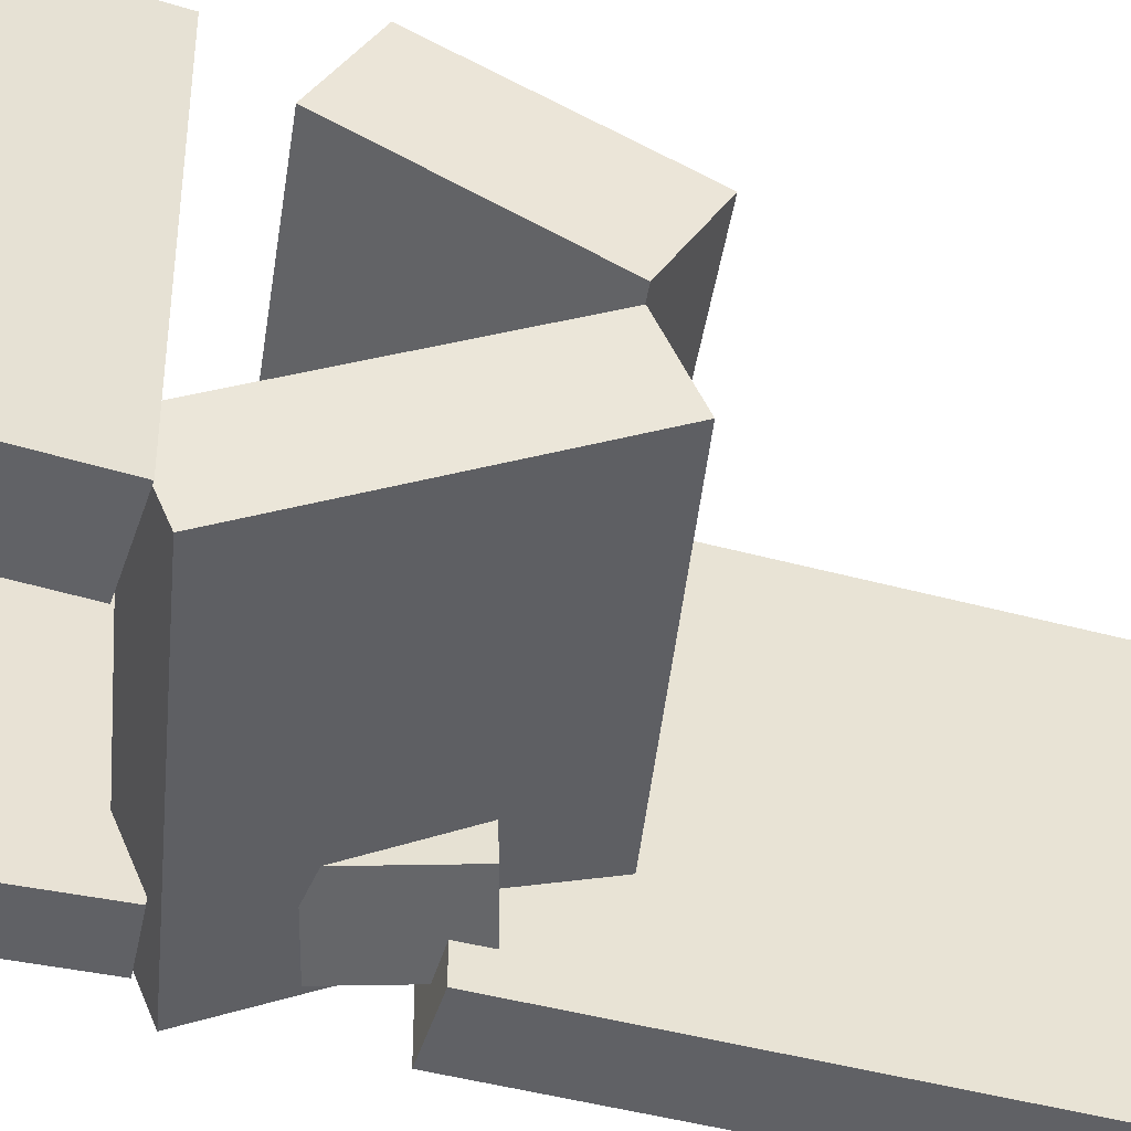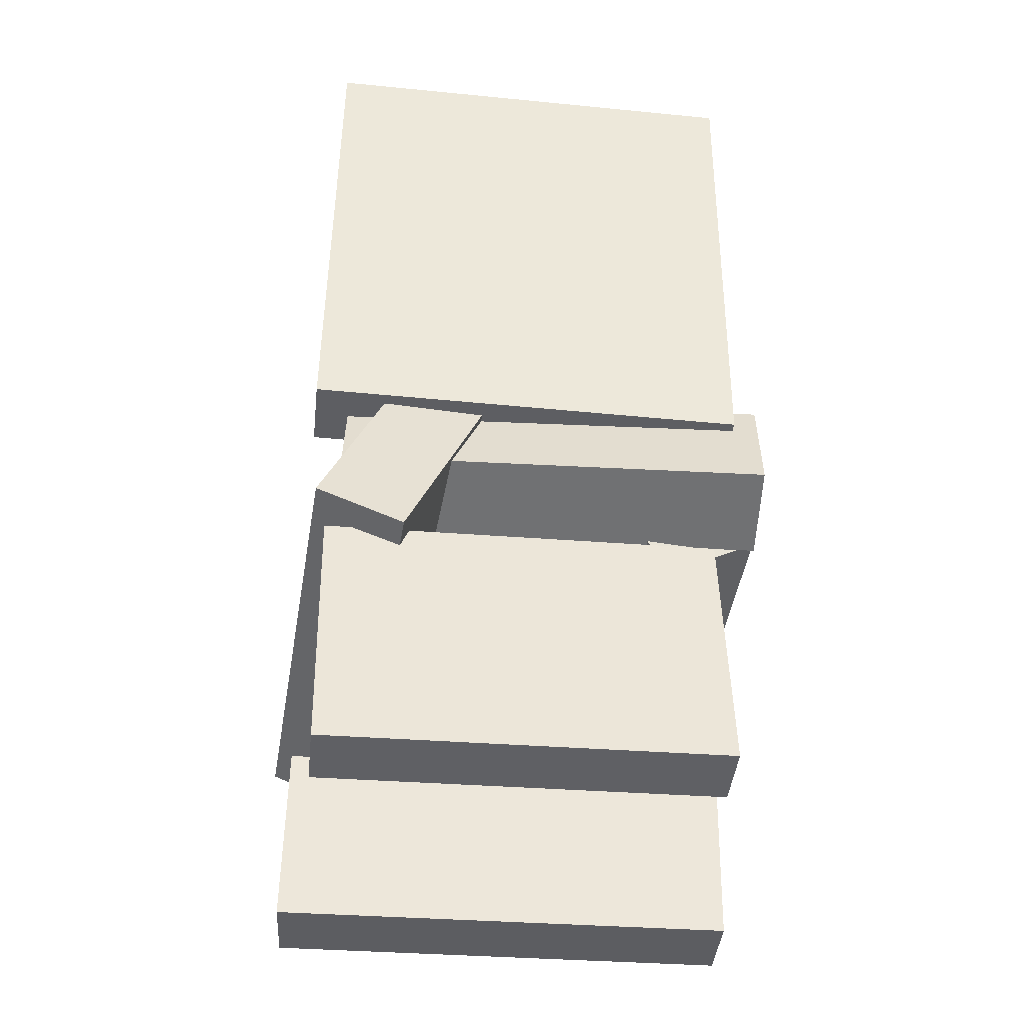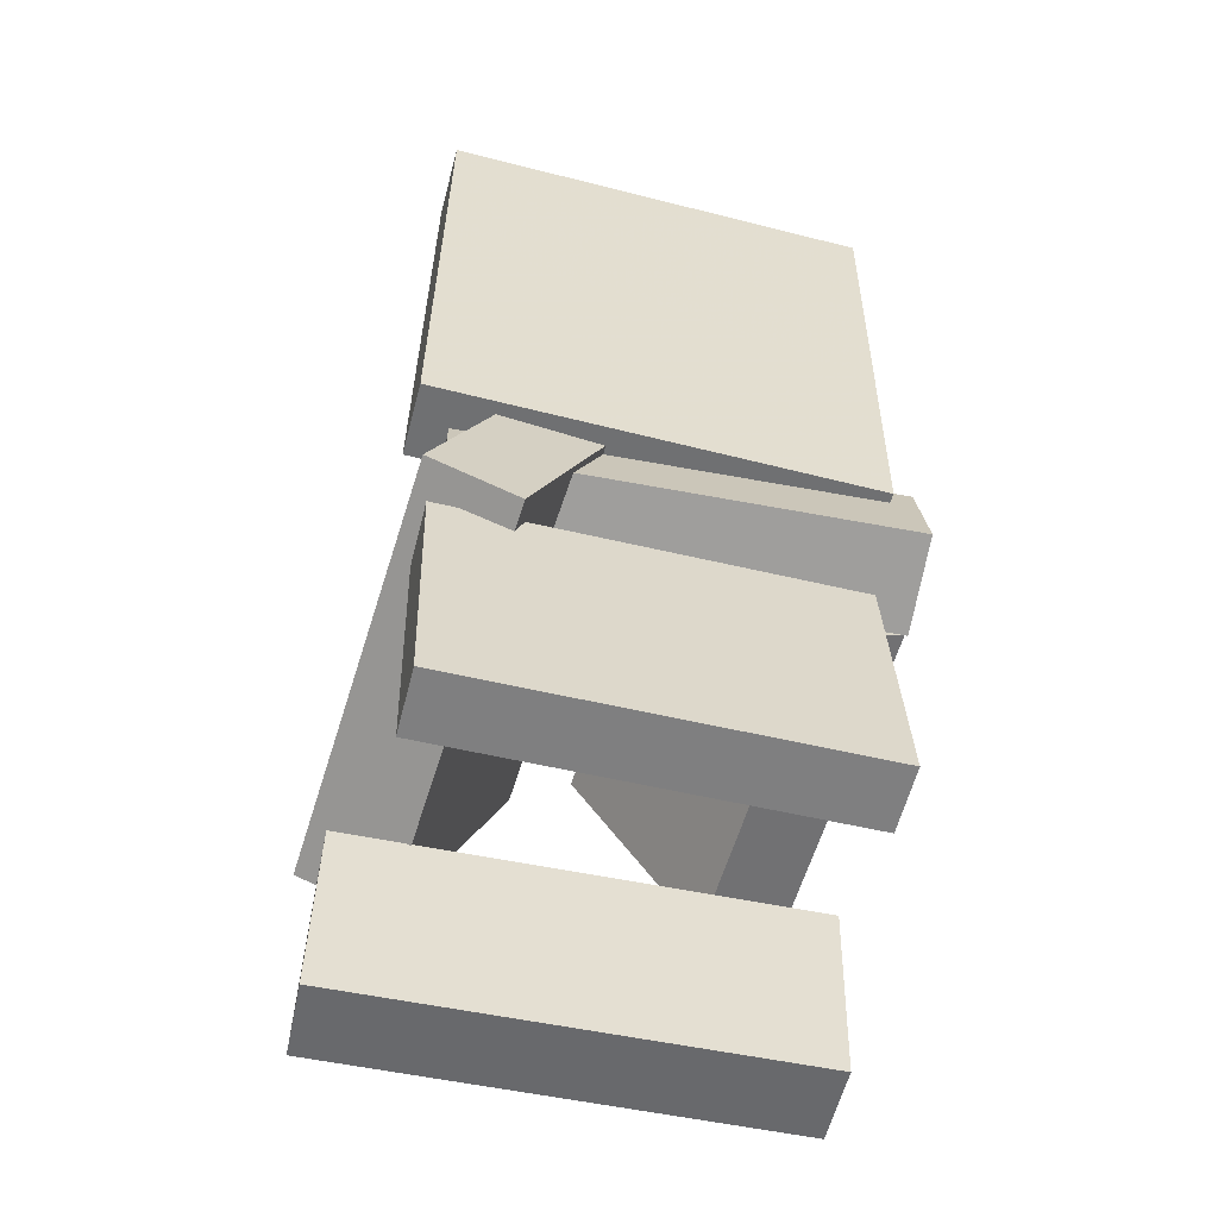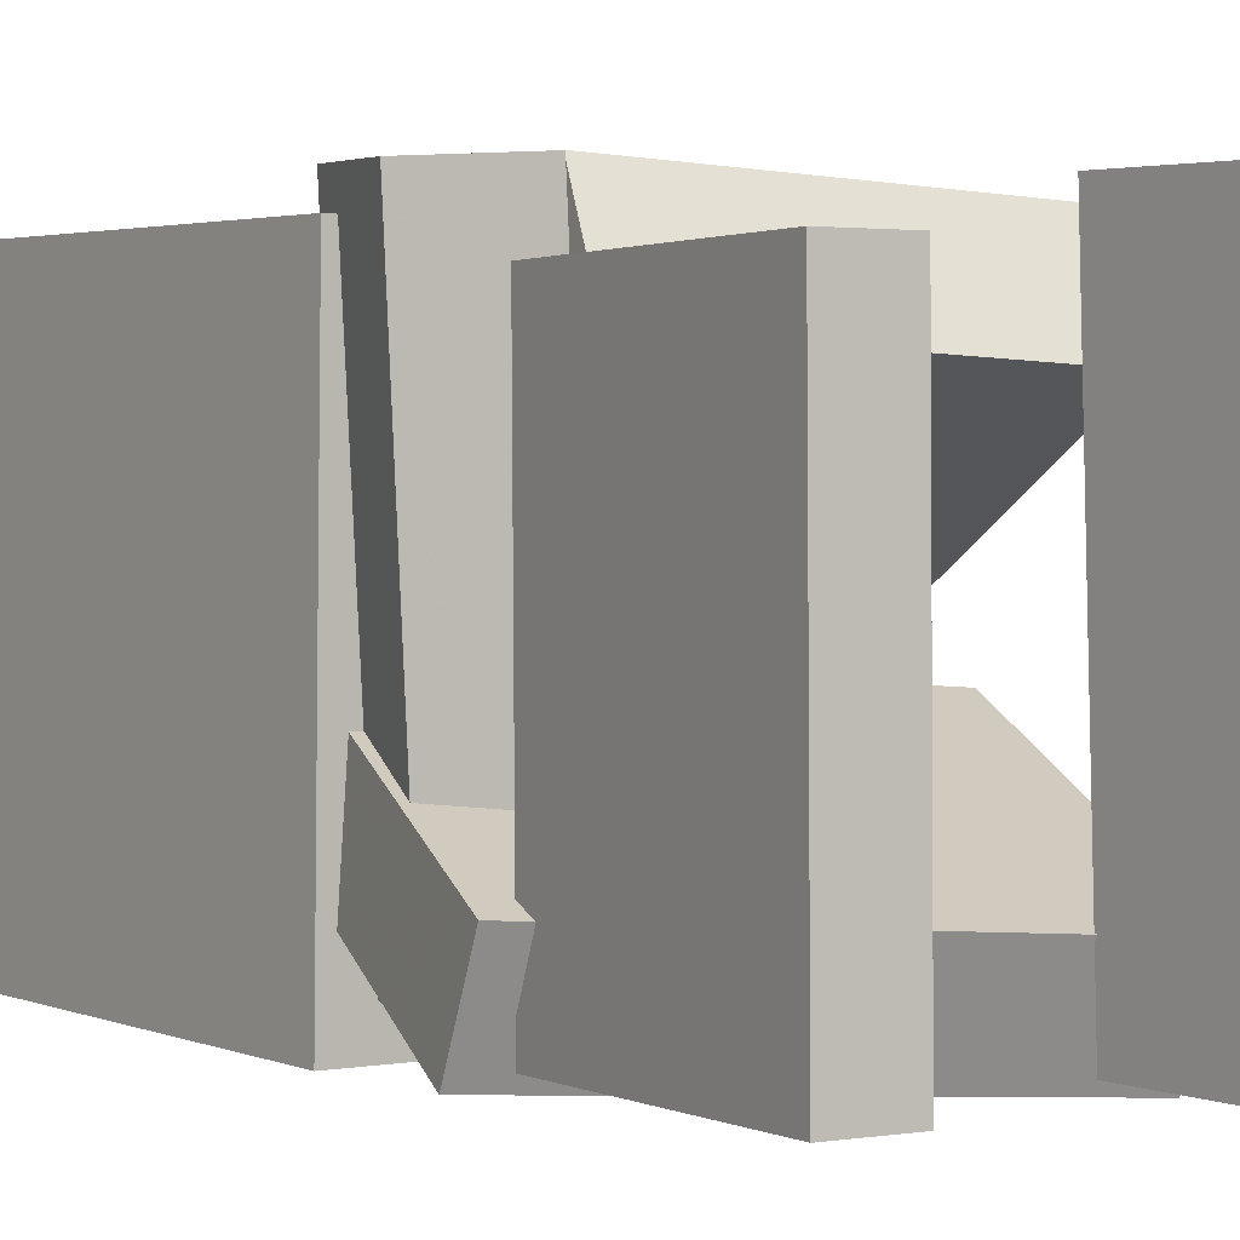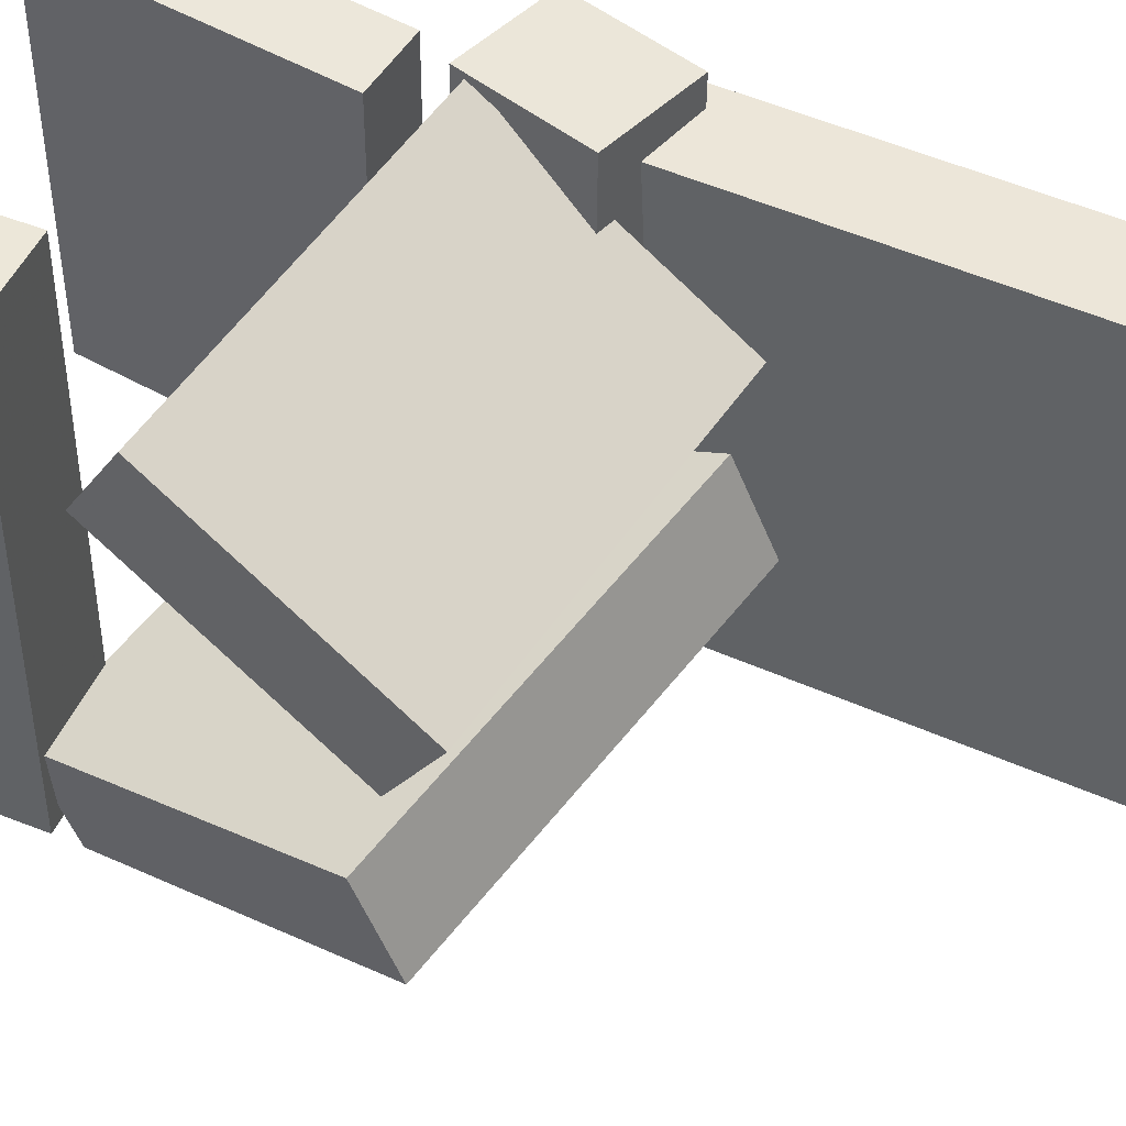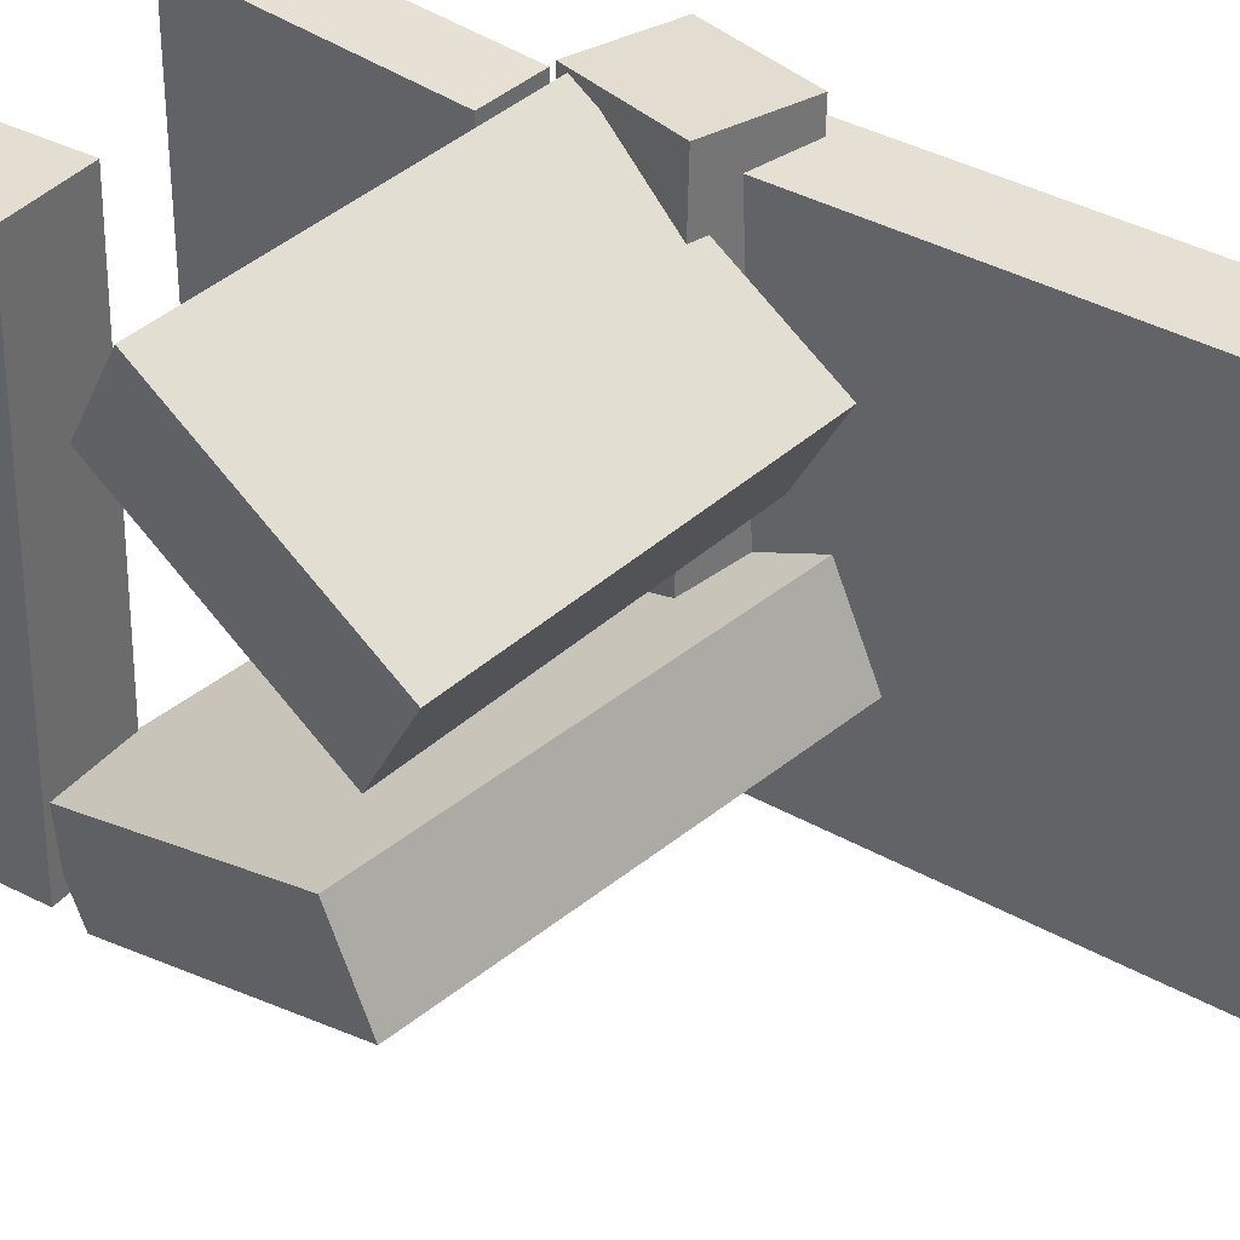
<metadata>
{"format":"obj","ext":"obj","renderer":"f3d","projection":"perspective","resolution":1024,"background":"white","views":[{"elev":-48.3,"azim":73.2,"up":"+Z"},{"elev":-39.4,"azim":-96.2,"up":"+Y"},{"elev":-55.1,"azim":-104.4,"up":"+Y"},{"elev":2.0,"azim":-35.3,"up":"+Z"},{"elev":51.6,"azim":116.3,"up":"+Z"},{"elev":38.6,"azim":126.0,"up":"+Z"}]}
</metadata>
<code>
v -0.1667 -0.01842 -0.2008
v -0.1642 -0.02217 0.1814
v -0.1694 0.4141 -0.1966
v -0.167 0.4104 0.1857
v -0.1008 -0.018 -0.2012
v -0.09836 -0.02175 0.181
v -0.1036 0.4146 -0.197
v -0.1011 0.4108 0.1853
f 1.0 7.0 5.0
f 1.0 3.0 7.0
f 1.0 4.0 3.0
f 1.0 2.0 4.0
f 3.0 8.0 7.0
f 3.0 4.0 8.0
f 5.0 7.0 8.0
f 5.0 8.0 6.0
f 1.0 5.0 6.0
f 1.0 6.0 2.0
f 2.0 6.0 8.0
f 2.0 8.0 4.0
v -0.0789 0.03559 0.02391
v -0.09837 -0.1454 0.1288
v -0.06841 0.08021 0.1028
v -0.08787 -0.1008 0.2077
v 0.2006 -0.003273 0.008699
v 0.1811 -0.1843 0.1136
v 0.2111 0.04134 0.08763
v 0.1916 -0.1397 0.1925
f 9.0 15.0 13.0
f 9.0 11.0 15.0
f 9.0 12.0 11.0
f 9.0 10.0 12.0
f 11.0 16.0 15.0
f 11.0 12.0 16.0
f 13.0 15.0 16.0
f 13.0 16.0 14.0
f 9.0 13.0 14.0
f 9.0 14.0 10.0
f 10.0 14.0 16.0
f 10.0 16.0 12.0
v -0.07072 -0.1049 -0.1693
v -0.09556 -0.1134 0.2064
v -0.1512 -0.08228 -0.1741
v -0.176 -0.09073 0.2016
v -0.04359 -0.007778 -0.1653
v -0.06843 -0.01623 0.2103
v -0.1241 0.01489 -0.1701
v -0.1489 0.006441 0.2055
f 17.0 23.0 21.0
f 17.0 19.0 23.0
f 17.0 20.0 19.0
f 17.0 18.0 20.0
f 19.0 24.0 23.0
f 19.0 20.0 24.0
f 21.0 23.0 24.0
f 21.0 24.0 22.0
f 17.0 21.0 22.0
f 17.0 22.0 18.0
f 18.0 22.0 24.0
f 18.0 24.0 20.0
v 0.106 -0.235 -0.2019
v 0.08761 -0.2407 0.1976
v 0.181 -0.2317 -0.1984
v 0.1627 -0.2373 0.201
v 0.1131 -0.3935 -0.2038
v 0.09473 -0.3992 0.1956
v 0.1882 -0.3902 -0.2004
v 0.1698 -0.3958 0.1991
f 25.0 31.0 29.0
f 25.0 27.0 31.0
f 25.0 28.0 27.0
f 25.0 26.0 28.0
f 27.0 32.0 31.0
f 27.0 28.0 32.0
f 29.0 31.0 32.0
f 29.0 32.0 30.0
f 25.0 29.0 30.0
f 25.0 30.0 26.0
f 26.0 30.0 32.0
f 26.0 32.0 28.0
v 0.1704 -0.2189 -0.2176
v -0.1843 -0.1489 -0.1938
v 0.224 0.01846 -0.1172
v -0.1307 0.08848 -0.09345
v 0.1692 -0.2508 -0.1415
v -0.1855 -0.1808 -0.1177
v 0.2228 -0.01347 -0.04109
v -0.1319 0.05655 -0.01729
f 33.0 39.0 37.0
f 33.0 35.0 39.0
f 33.0 36.0 35.0
f 33.0 34.0 36.0
f 35.0 40.0 39.0
f 35.0 36.0 40.0
f 37.0 39.0 40.0
f 37.0 40.0 38.0
f 33.0 37.0 38.0
f 33.0 38.0 34.0
f 34.0 38.0 40.0
f 34.0 40.0 36.0
v -0.1224 -0.3971 -0.182
v -0.122 -0.3932 0.1568
v -0.1776 -0.3925 -0.182
v -0.1771 -0.3886 0.1568
v -0.1037 -0.1734 -0.1846
v -0.1032 -0.1696 0.1542
v -0.1588 -0.1688 -0.1846
v -0.1584 -0.165 0.1543
f 41.0 47.0 45.0
f 41.0 43.0 47.0
f 41.0 44.0 43.0
f 41.0 42.0 44.0
f 43.0 48.0 47.0
f 43.0 44.0 48.0
f 45.0 47.0 48.0
f 45.0 48.0 46.0
f 41.0 45.0 46.0
f 41.0 46.0 42.0
f 42.0 46.0 48.0
f 42.0 48.0 44.0

</code>
